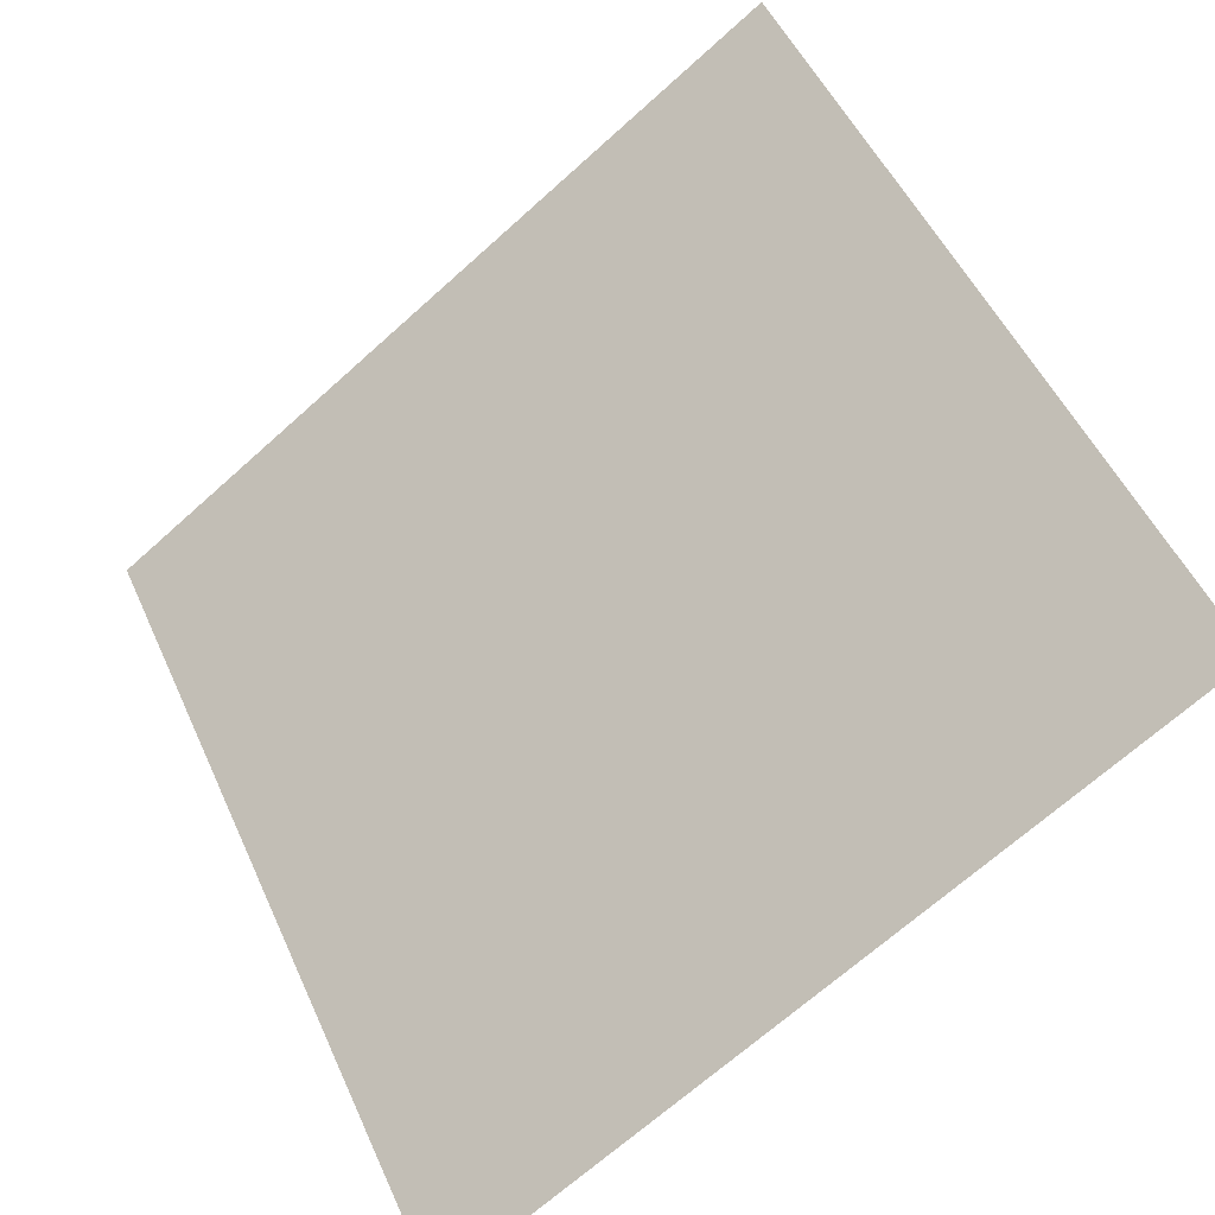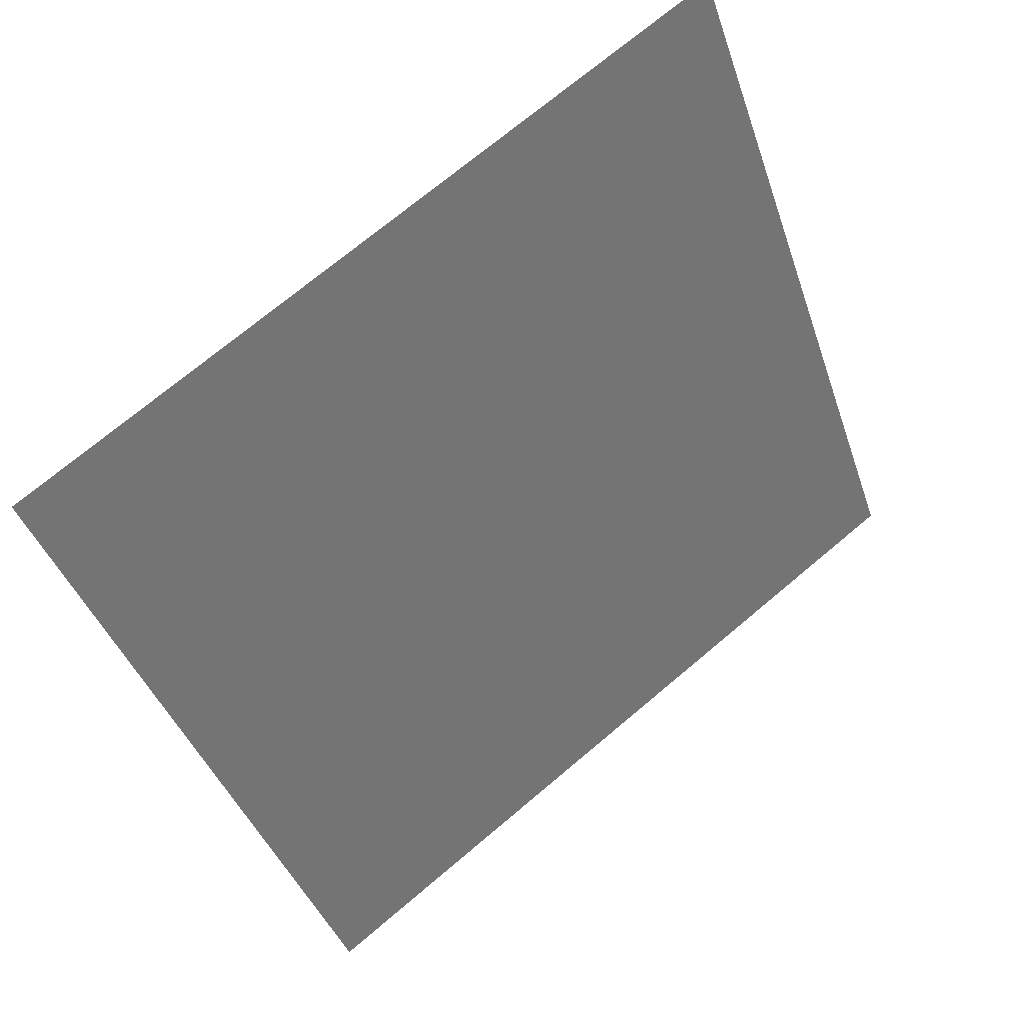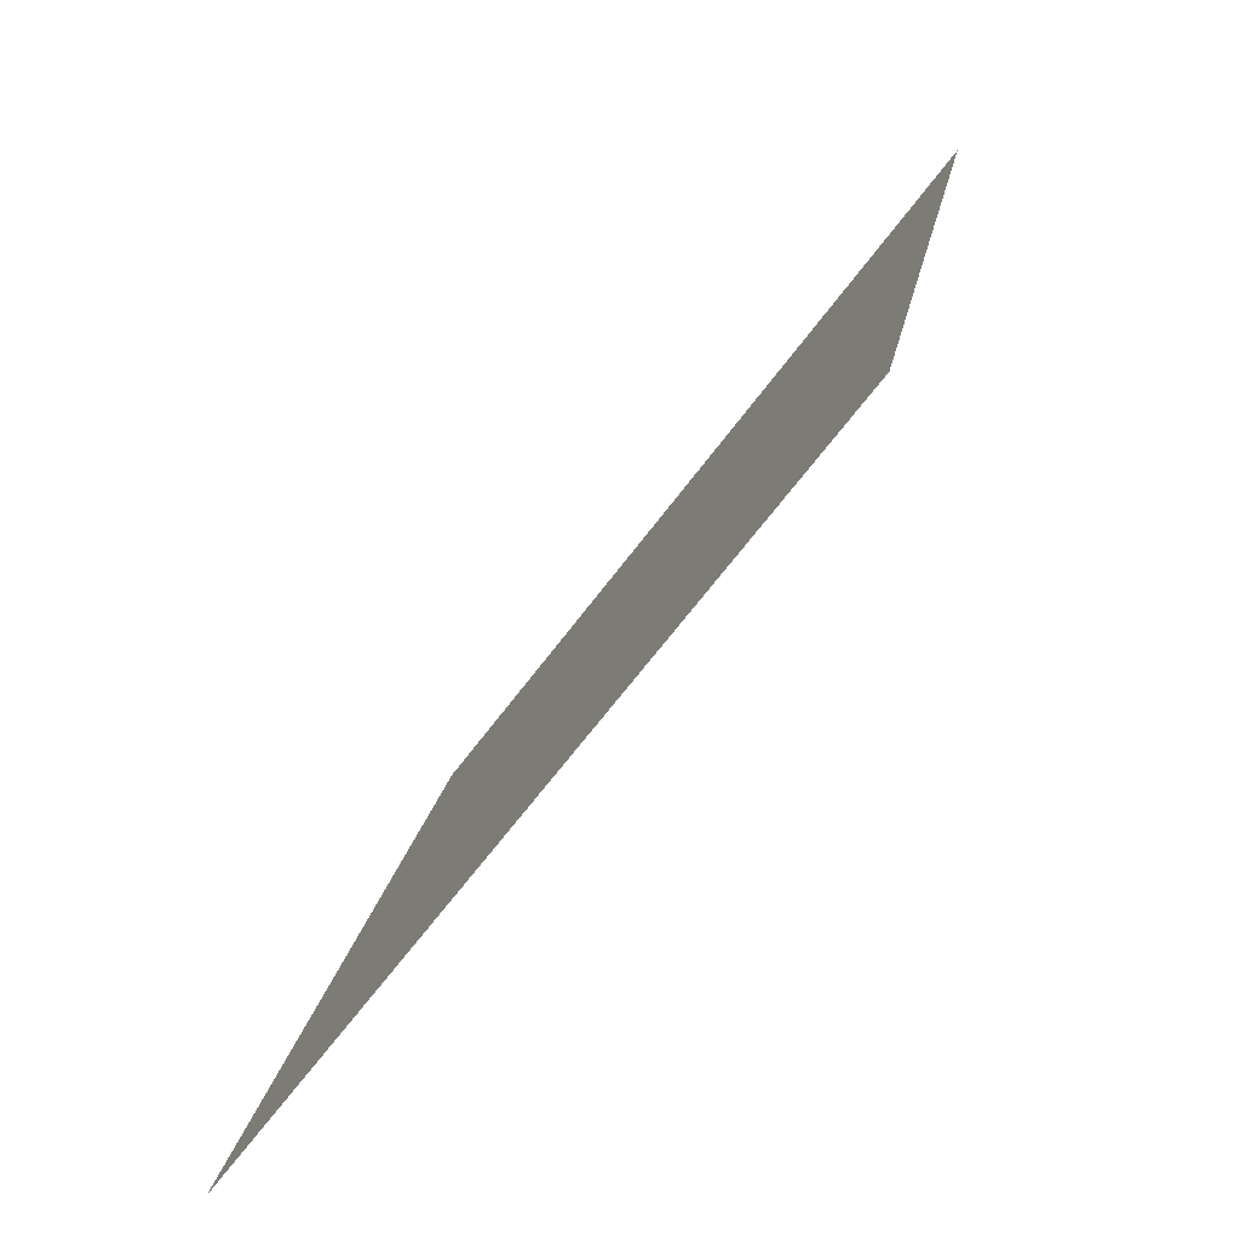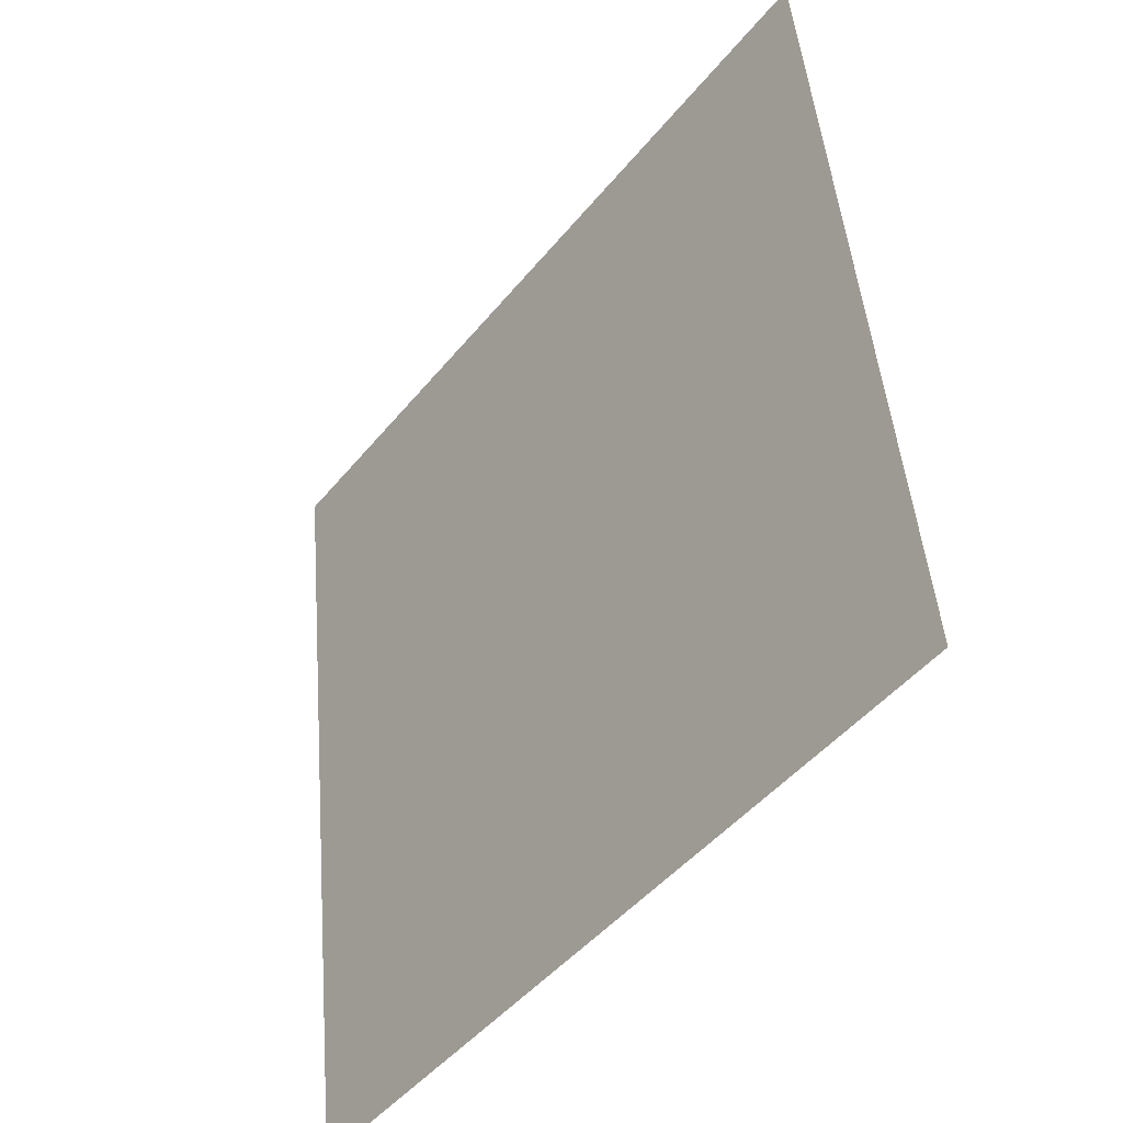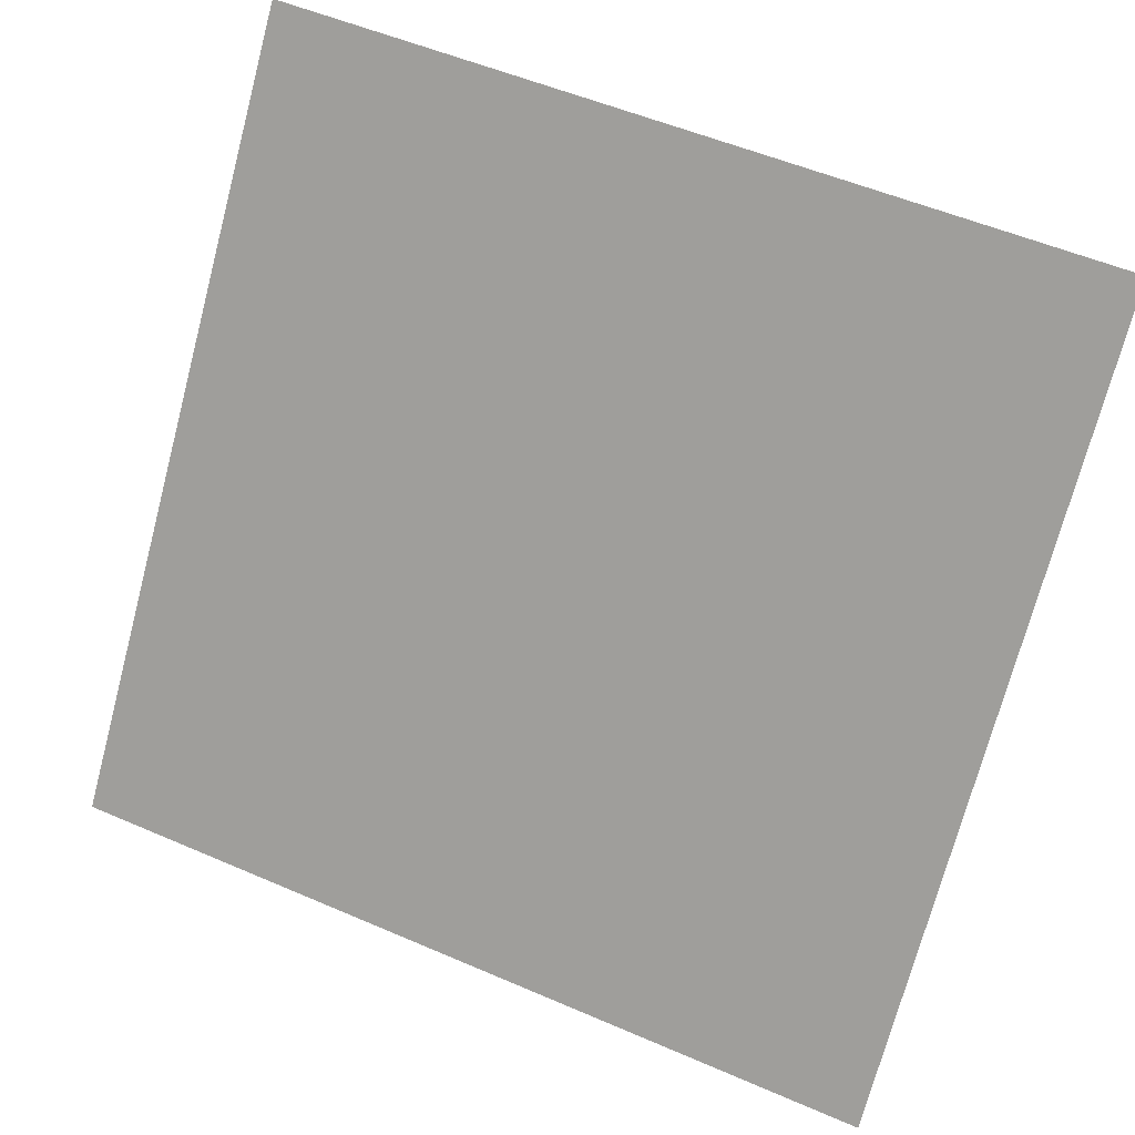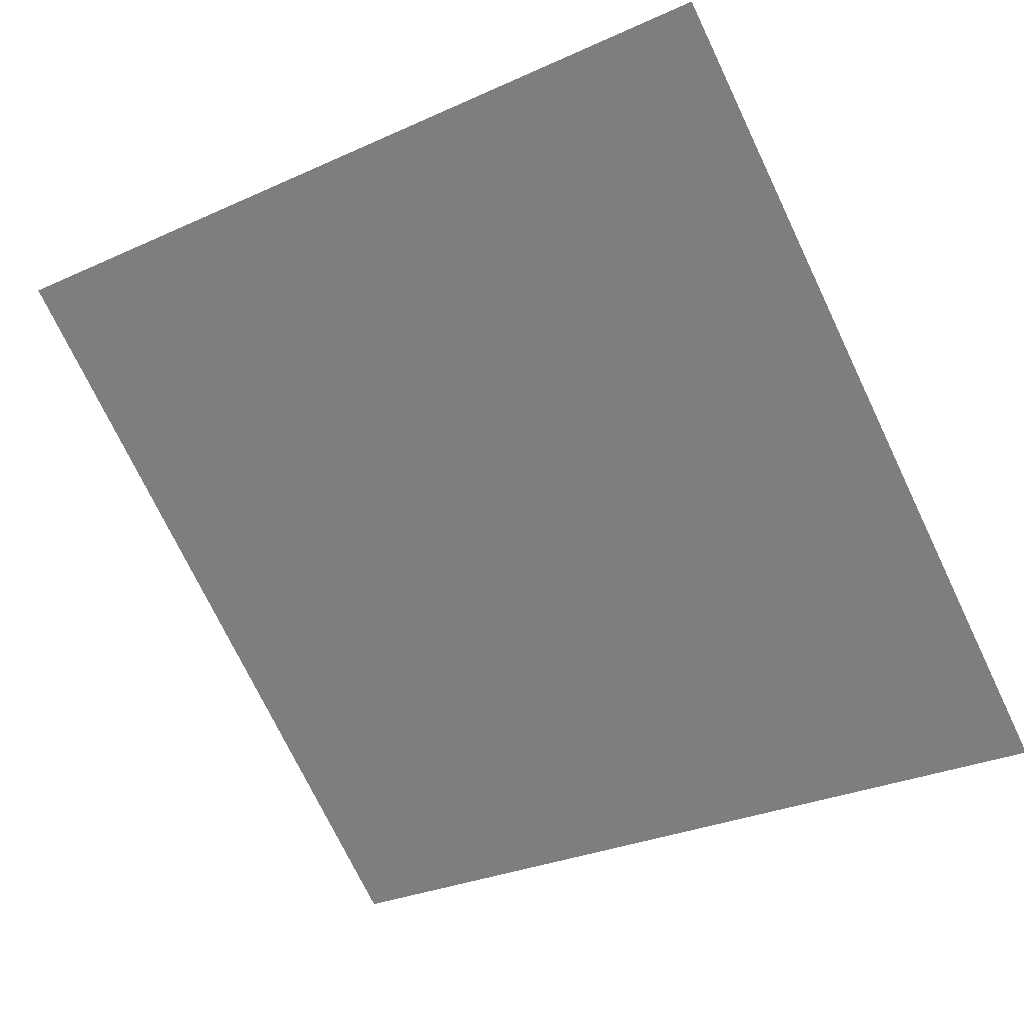
<metadata>
{"format":"obj","ext":"obj","renderer":"f3d","projection":"perspective","resolution":1024,"background":"white","views":[{"elev":-67.9,"azim":-139.4,"up":"+Z"},{"elev":-39.5,"azim":-71.5,"up":"+Y"},{"elev":19.2,"azim":98.3,"up":"+Z"},{"elev":46.7,"azim":84.0,"up":"+Z"},{"elev":51.8,"azim":23.5,"up":"+Z"},{"elev":-32.2,"azim":34.0,"up":"+Y"}]}
</metadata>
<code>
v 0.1521 0.8177 0.5531
v 0.1455 0.8179 0.5531
v 0.1456 0.8218 0.5584
v 0.1522 0.8216 0.5583
f 4 3 2 1

</code>
